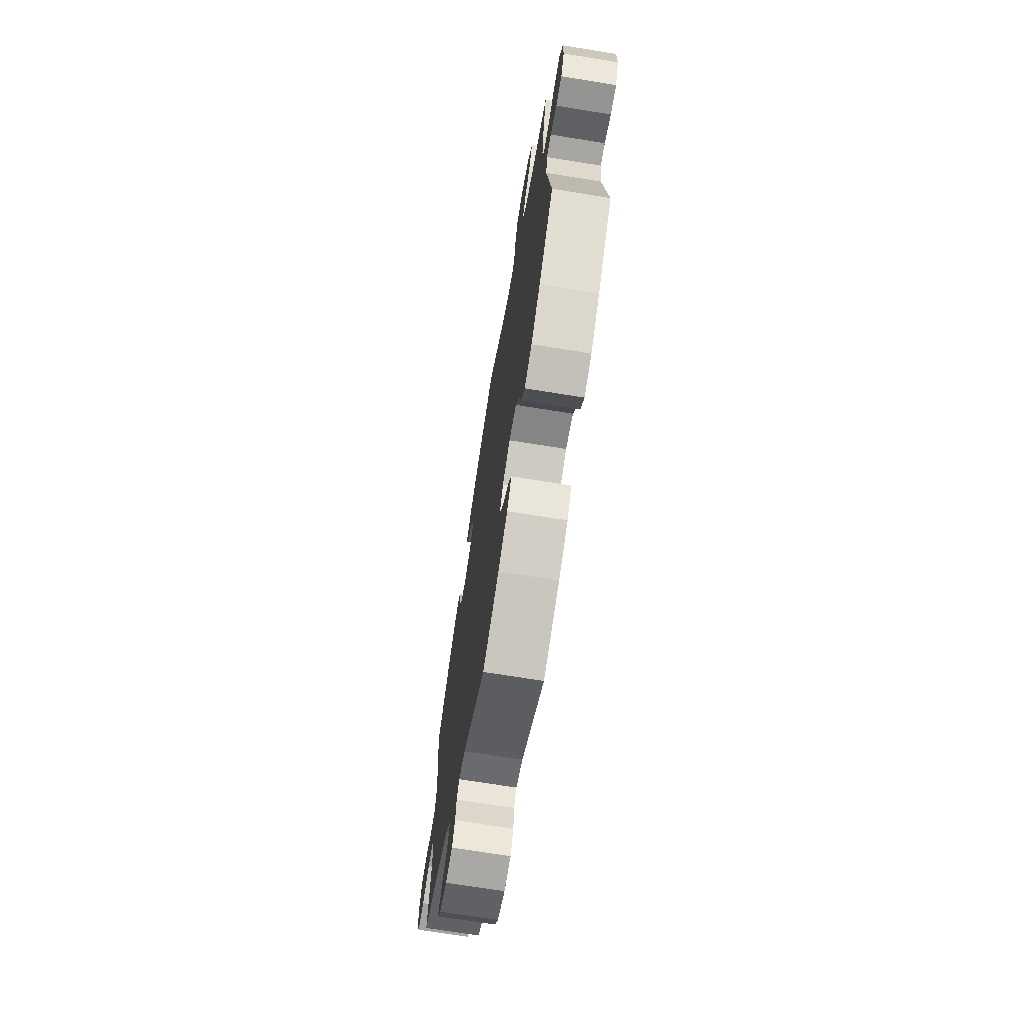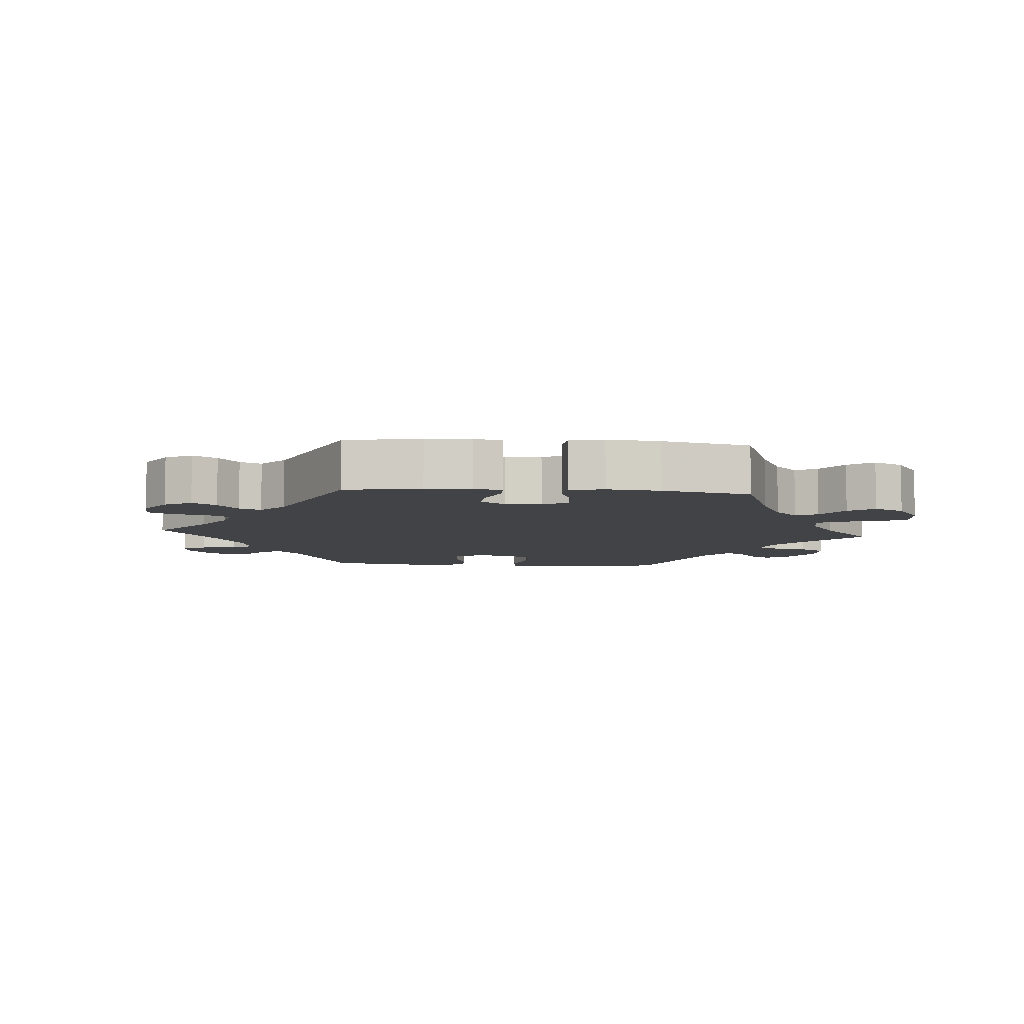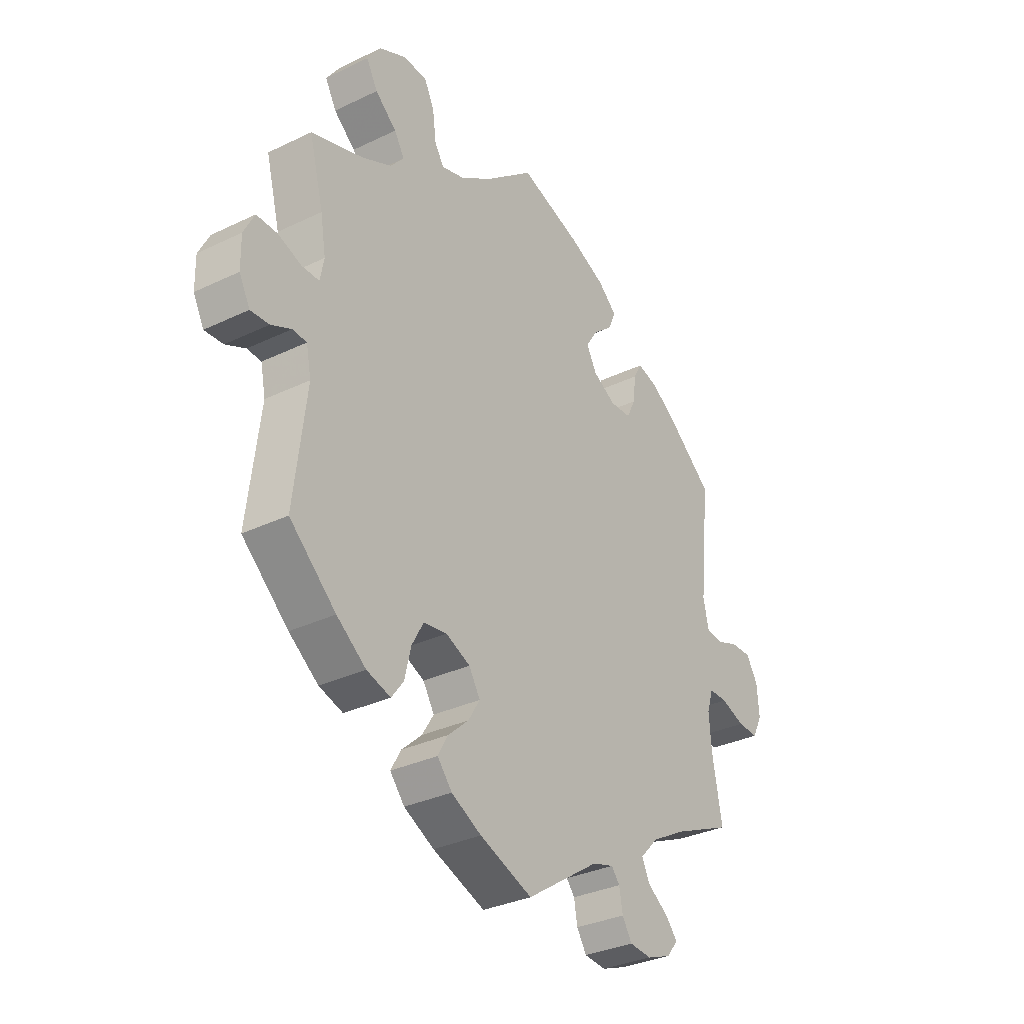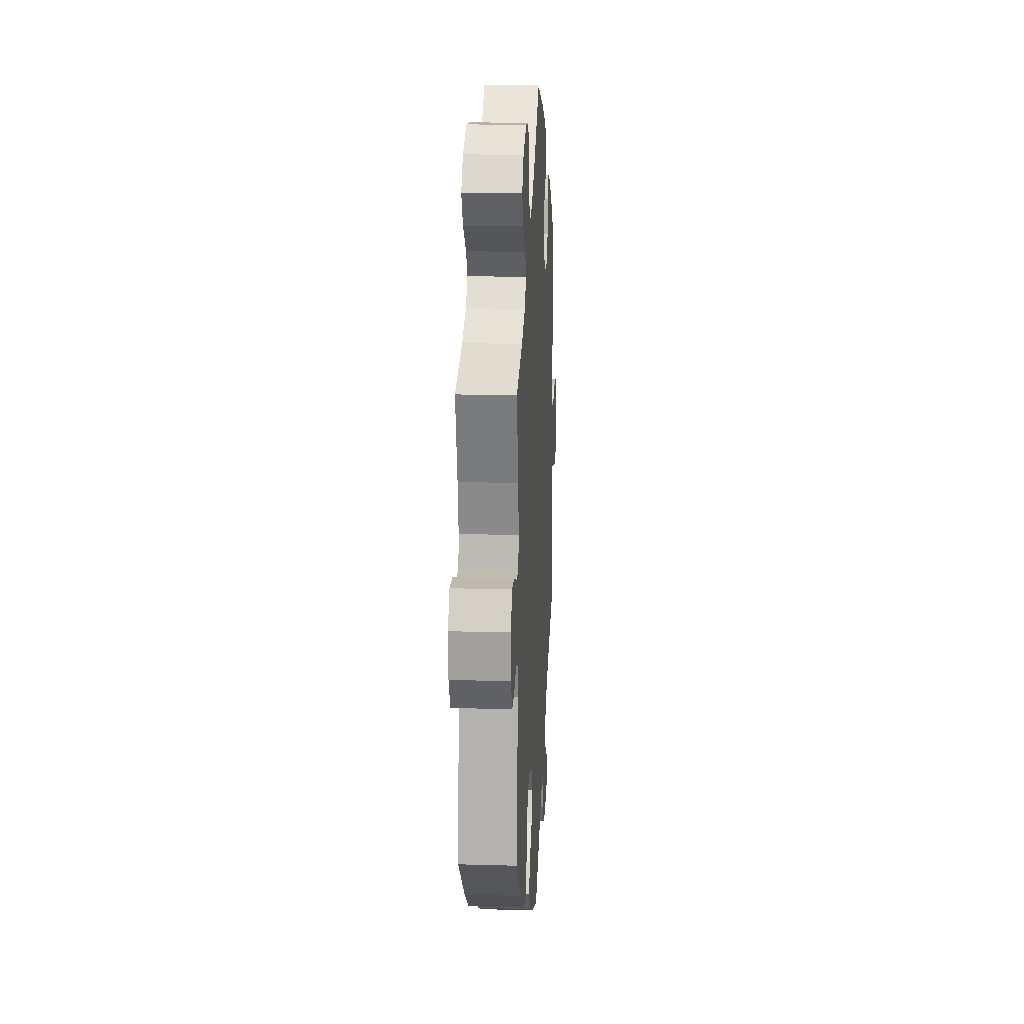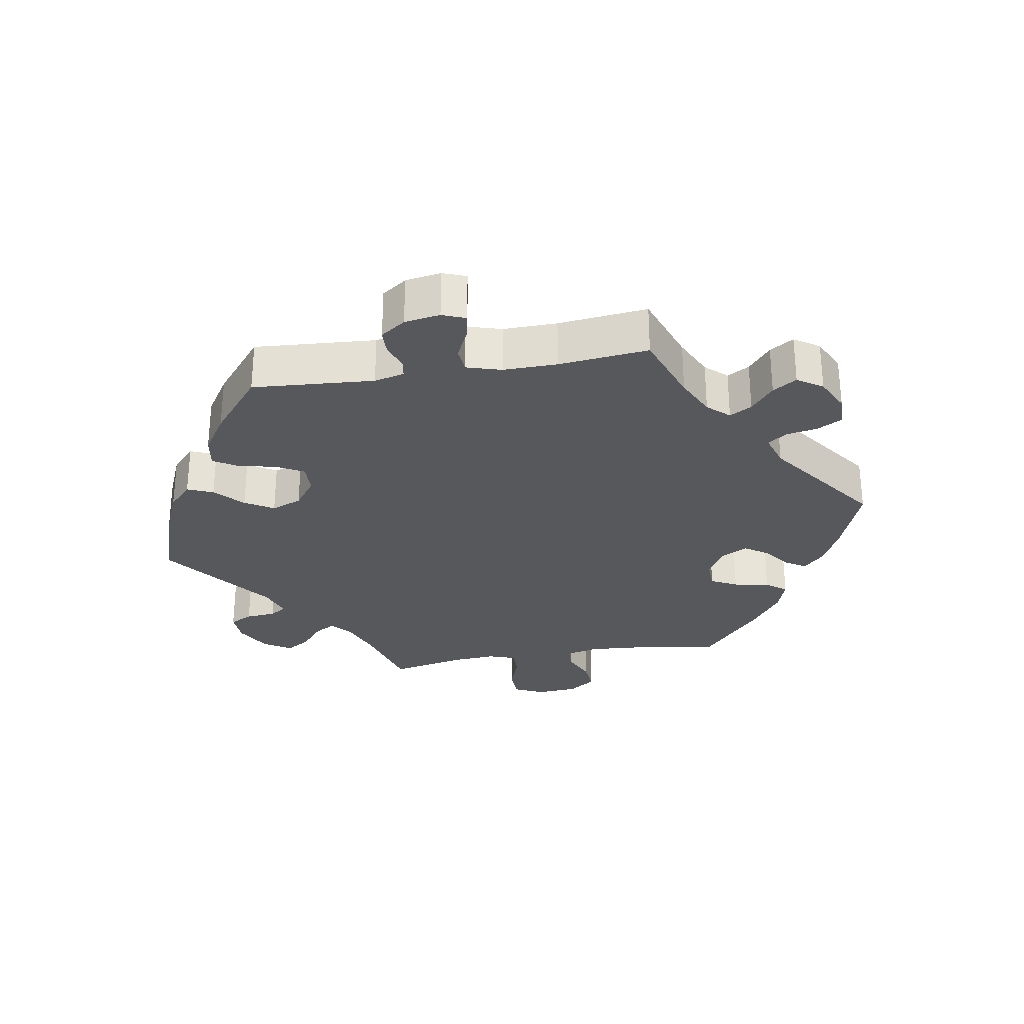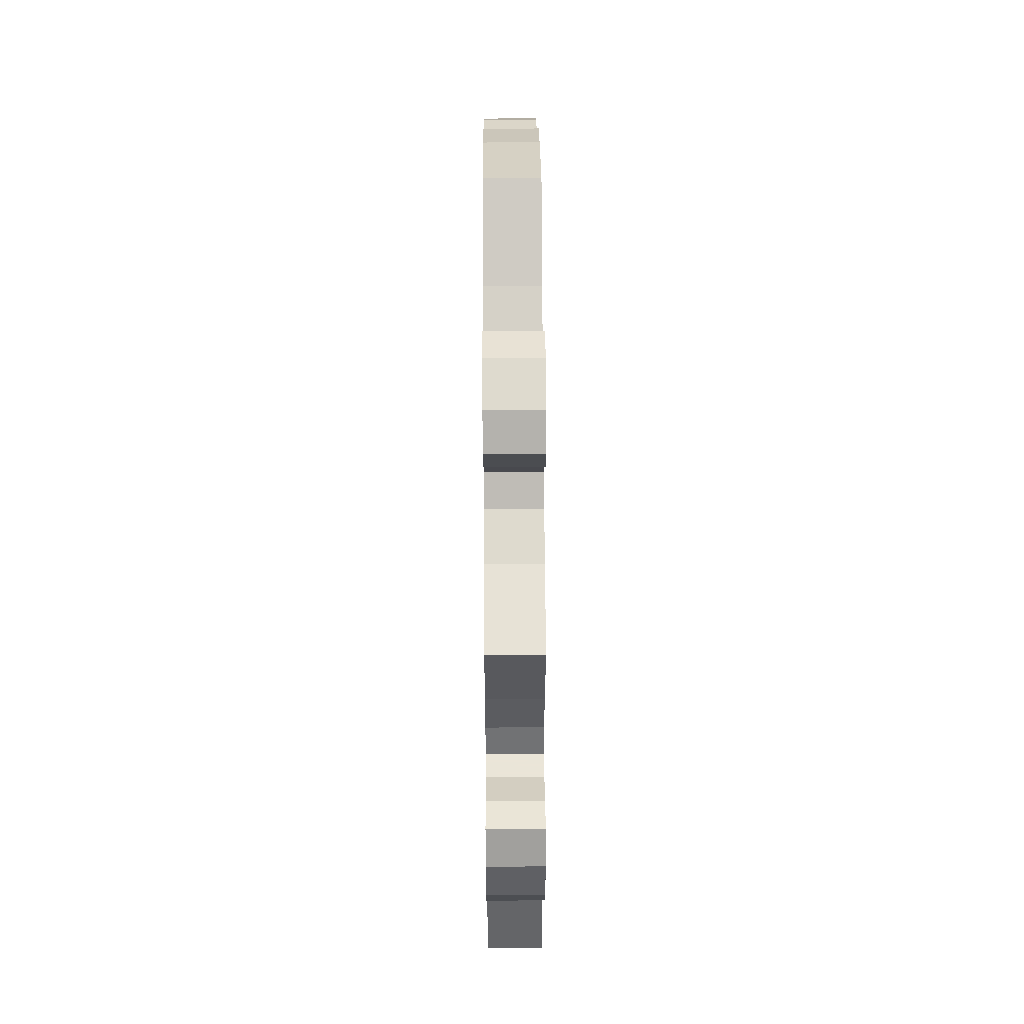
<metadata>
{"format":"obj","ext":"obj","renderer":"f3d","projection":"perspective","resolution":1024,"background":"white","views":[{"elev":-70.0,"azim":80.8,"up":"+Z"},{"elev":-7.3,"azim":-34.7,"up":"+Y"},{"elev":-32.5,"azim":123.8,"up":"+Z"},{"elev":16.6,"azim":93.3,"up":"+Z"},{"elev":-28.8,"azim":-140.4,"up":"+Y"},{"elev":45.5,"azim":89.6,"up":"+Z"}]}
</metadata>
<code>
v 0.406 0.07 -0.373
v 0.346 0.07 -0.418
v 0.297 0.07 -0.433
v 0.272 0.07 -0.4
v 0.259 0.07 -0.345
v 0.235 0.07 -0.302
v 0.187 0.07 -0.295
v 0.137 0.07 -0.317
v 0.114 0.07 -0.355
v 0.138 0.07 -0.394
v 0.18 0.07 -0.432
v 0.201 0.07 -0.469
v 0.171 0.07 -0.505
v 0.109 0.07 -0.537
v 0.001 0.07 -0.578
v -0.149 0.07 -0.477
v -0.193 0.07 -0.464
v -0.21 0.07 -0.485
v -0.217 0.07 -0.525
v -0.237 0.07 -0.557
v -0.282 0.07 -0.561
v -0.332 0.07 -0.542
v -0.355 0.07 -0.513
v -0.331 0.07 -0.485
v -0.288 0.07 -0.455
v -0.272 0.07 -0.421
v -0.309 0.07 -0.382
v -0.379 0.07 -0.343
v -0.501 0.07 -0.289
v -0.481 0.07 -0.178
v -0.476 0.07 -0.113
v -0.489 0.07 -0.072
v -0.527 0.07 -0.072
v -0.576 0.07 -0.09
v -0.618 0.07 -0.092
v -0.638 0.07 -0.052
v -0.634 0.07 0.005
v -0.61 0.07 0.044
v -0.568 0.07 0.043
v -0.524 0.07 0.027
v -0.489 0.07 0.031
v -0.478 0.07 0.082
v -0.5 0.07 0.289
v -0.411 0.07 0.363
v -0.355 0.07 0.402
v -0.312 0.07 0.414
v -0.295 0.07 0.383
v -0.289 0.07 0.333
v -0.271 0.07 0.296
v -0.227 0.07 0.294
v -0.18 0.07 0.321
v -0.159 0.07 0.36
v -0.183 0.07 0.397
v -0.224 0.07 0.432
v -0.239 0.07 0.467
v -0.2 0.07 0.502
v -0.127 0.07 0.535
v 0 0.07 0.578
v 0.101 0.07 0.495
v 0.166 0.07 0.451
v 0.214 0.07 0.437
v 0.233 0.07 0.468
v 0.24 0.07 0.522
v 0.26 0.07 0.564
v 0.309 0.07 0.568
v 0.365 0.07 0.541
v 0.393 0.07 0.501
v 0.37 0.07 0.459
v 0.326 0.07 0.421
v 0.305 0.07 0.387
v 0.333 0.07 0.354
v 0.393 0.07 0.325
v 0.501 0.07 0.29
v 0.472 0.07 0.179
v 0.461 0.07 0.113
v 0.469 0.07 0.072
v 0.504 0.07 0.072
v 0.553 0.07 0.09
v 0.595 0.07 0.091
v 0.617 0.07 0.048
v 0.616 0.07 -0.01
v 0.594 0.07 -0.052
v 0.556 0.07 -0.05
v 0.515 0.07 -0.031
v 0.486 0.07 -0.033
v 0.476 0.07 -0.083
v 0.501 0.07 -0.288
v 0.406 0 -0.373
v 0.346 0 -0.418
v 0.297 0 -0.433
v 0.272 0 -0.4
v 0.259 0 -0.345
v 0.235 0 -0.302
v 0.187 0 -0.295
v 0.137 0 -0.317
v 0.114 0 -0.355
v 0.138 0 -0.394
v 0.18 0 -0.432
v 0.201 0 -0.469
v 0.171 0 -0.505
v 0.109 0 -0.537
v 0.001 0 -0.578
v -0.149 0 -0.477
v -0.193 0 -0.464
v -0.21 0 -0.485
v -0.217 0 -0.525
v -0.237 0 -0.557
v -0.282 0 -0.561
v -0.332 0 -0.542
v -0.355 0 -0.513
v -0.331 0 -0.485
v -0.288 0 -0.455
v -0.272 0 -0.421
v -0.309 0 -0.382
v -0.379 0 -0.343
v -0.501 0 -0.289
v -0.481 0 -0.178
v -0.476 0 -0.113
v -0.489 0 -0.072
v -0.527 0 -0.072
v -0.576 0 -0.09
v -0.618 0 -0.092
v -0.638 0 -0.052
v -0.634 0 0.005
v -0.61 0 0.044
v -0.568 0 0.043
v -0.524 0 0.027
v -0.489 0 0.031
v -0.478 0 0.082
v -0.5 0 0.289
v -0.411 0 0.363
v -0.355 0 0.402
v -0.312 0 0.414
v -0.295 0 0.383
v -0.289 0 0.333
v -0.271 0 0.296
v -0.227 0 0.294
v -0.18 0 0.321
v -0.159 0 0.36
v -0.183 0 0.397
v -0.224 0 0.432
v -0.239 0 0.467
v -0.2 0 0.502
v -0.127 0 0.535
v 0 0 0.578
v 0.101 0 0.495
v 0.166 0 0.451
v 0.214 0 0.437
v 0.233 0 0.468
v 0.24 0 0.522
v 0.26 0 0.564
v 0.309 0 0.568
v 0.365 0 0.541
v 0.393 0 0.501
v 0.37 0 0.459
v 0.326 0 0.421
v 0.305 0 0.387
v 0.333 0 0.354
v 0.393 0 0.325
v 0.501 0 0.29
v 0.472 0 0.179
v 0.461 0 0.113
v 0.469 0 0.072
v 0.504 0 0.072
v 0.553 0 0.09
v 0.595 0 0.091
v 0.617 0 0.048
v 0.616 0 -0.01
v 0.594 0 -0.052
v 0.556 0 -0.05
v 0.515 0 -0.031
v 0.486 0 -0.033
v 0.476 0 -0.083
v 0.501 0 -0.288
f 86 87 1 2
f 85 86 2 3
f 81 82 83 84
f 81 84 85
f 80 81 85
f 77 78 79 80
f 76 77 80 85
f 75 76 85 3
f 72 73 74
f 71 72 74 75
f 70 71 75 3
f 66 67 68 69
f 66 69 70
f 65 66 70
f 62 63 64 65
f 61 62 65 70
f 60 61 70 3
f 56 57 58 59
f 53 54 55 56
f 52 53 56 59
f 51 52 59 60
f 45 46 47 48
f 45 48 49
f 42 43 44 45
f 41 42 45 49
f 37 38 39 40
f 37 40 41
f 36 37 41
f 33 34 35 36
f 32 33 36 41
f 31 32 41 49
f 28 29 30
f 27 28 30 31
f 26 27 31 49
f 22 23 24 25
f 20 21 22 25
f 18 19 20 25
f 17 18 25 26
f 16 17 26 49
f 10 11 12 13
f 9 10 13 14
f 60 3 4 5
f 60 5 6
f 50 51 60 6
f 49 50 6 7
f 9 14 15 16
f 8 9 16 49
f 7 8 49
f 89 88 174 173
f 90 89 173 172
f 171 170 169 168
f 172 171 168
f 172 168 167
f 167 166 165 164
f 172 167 164 163
f 90 172 163 162
f 161 160 159
f 162 161 159 158
f 90 162 158 157
f 156 155 154 153
f 157 156 153
f 157 153 152
f 152 151 150 149
f 157 152 149 148
f 90 157 148 147
f 146 145 144 143
f 143 142 141 140
f 146 143 140 139
f 147 146 139 138
f 135 134 133 132
f 136 135 132
f 132 131 130 129
f 136 132 129 128
f 127 126 125 124
f 128 127 124
f 128 124 123
f 123 122 121 120
f 128 123 120 119
f 136 128 119 118
f 117 116 115
f 118 117 115 114
f 136 118 114 113
f 112 111 110 109
f 112 109 108 107
f 112 107 106 105
f 113 112 105 104
f 136 113 104 103
f 100 99 98 97
f 101 100 97 96
f 92 91 90 147
f 93 92 147
f 93 147 138 137
f 94 93 137 136
f 103 102 101 96
f 136 103 96 95
f 136 95 94
f 1 88 89 2
f 2 89 90 3
f 3 90 91 4
f 4 91 92 5
f 5 92 93 6
f 6 93 94 7
f 7 94 95 8
f 8 95 96 9
f 9 96 97 10
f 10 97 98 11
f 11 98 99 12
f 12 99 100 13
f 13 100 101 14
f 14 101 102 15
f 15 102 103 16
f 16 103 104 17
f 17 104 105 18
f 18 105 106 19
f 19 106 107 20
f 20 107 108 21
f 21 108 109 22
f 22 109 110 23
f 23 110 111 24
f 24 111 112 25
f 25 112 113 26
f 26 113 114 27
f 27 114 115 28
f 28 115 116 29
f 29 116 117 30
f 30 117 118 31
f 31 118 119 32
f 32 119 120 33
f 33 120 121 34
f 34 121 122 35
f 35 122 123 36
f 36 123 124 37
f 37 124 125 38
f 38 125 126 39
f 39 126 127 40
f 40 127 128 41
f 41 128 129 42
f 42 129 130 43
f 43 130 131 44
f 44 131 132 45
f 45 132 133 46
f 46 133 134 47
f 47 134 135 48
f 48 135 136 49
f 49 136 137 50
f 50 137 138 51
f 51 138 139 52
f 52 139 140 53
f 53 140 141 54
f 54 141 142 55
f 55 142 143 56
f 56 143 144 57
f 57 144 145 58
f 58 145 146 59
f 59 146 147 60
f 60 147 148 61
f 61 148 149 62
f 62 149 150 63
f 63 150 151 64
f 64 151 152 65
f 65 152 153 66
f 66 153 154 67
f 67 154 155 68
f 68 155 156 69
f 69 156 157 70
f 70 157 158 71
f 71 158 159 72
f 72 159 160 73
f 73 160 161 74
f 74 161 162 75
f 75 162 163 76
f 76 163 164 77
f 77 164 165 78
f 78 165 166 79
f 79 166 167 80
f 80 167 168 81
f 81 168 169 82
f 82 169 170 83
f 83 170 171 84
f 84 171 172 85
f 85 172 173 86
f 86 173 174 87
f 87 174 88 1

</code>
